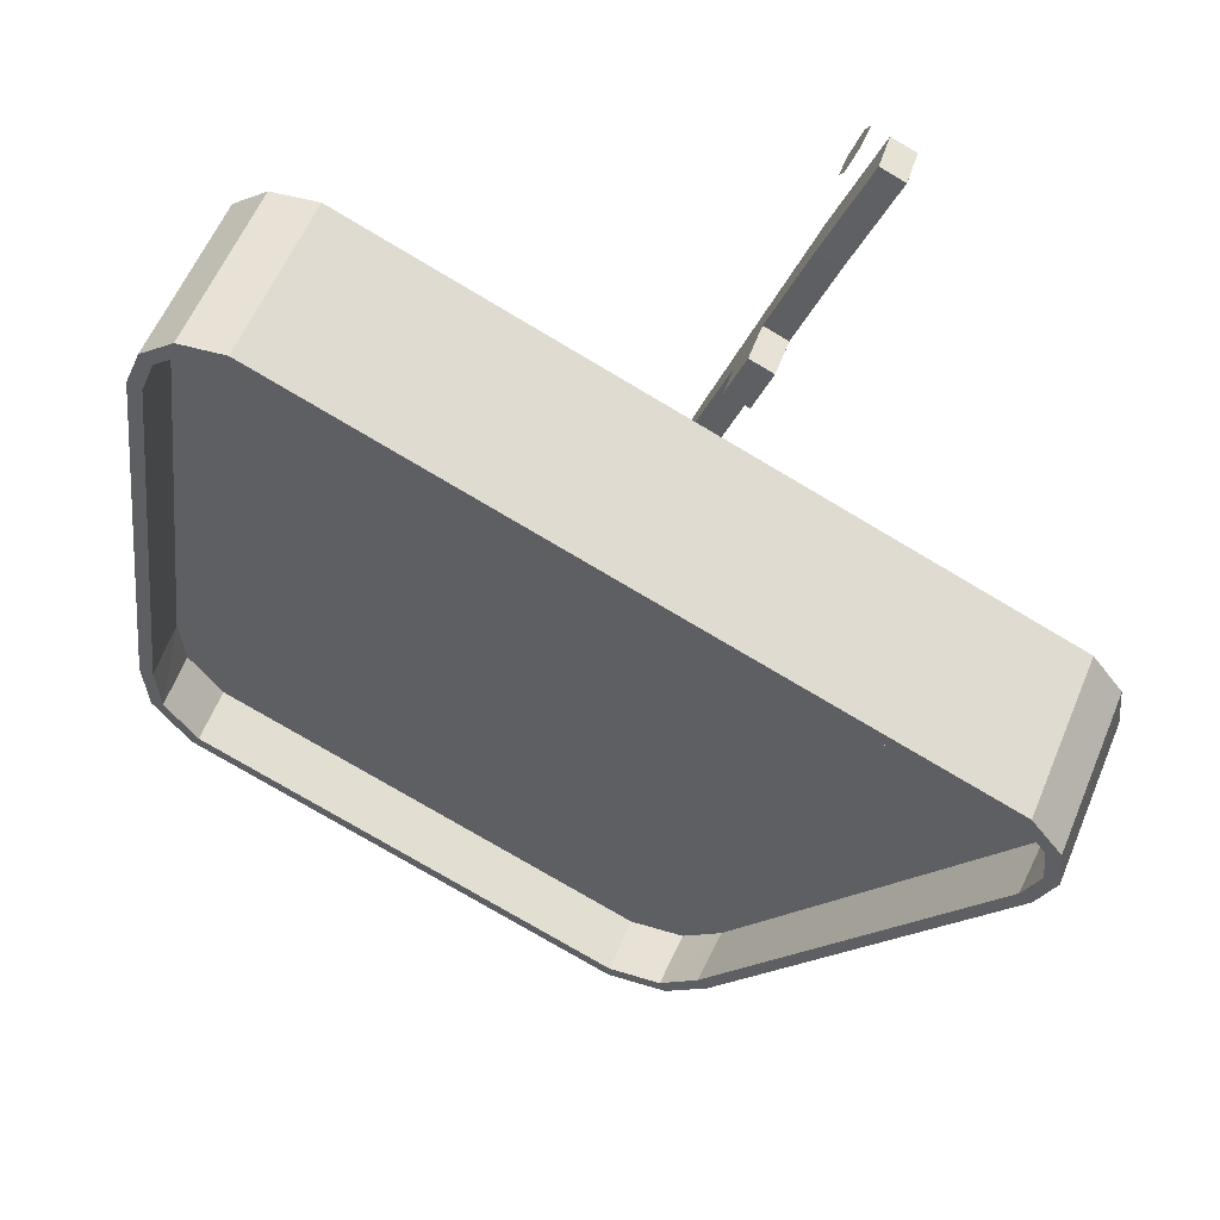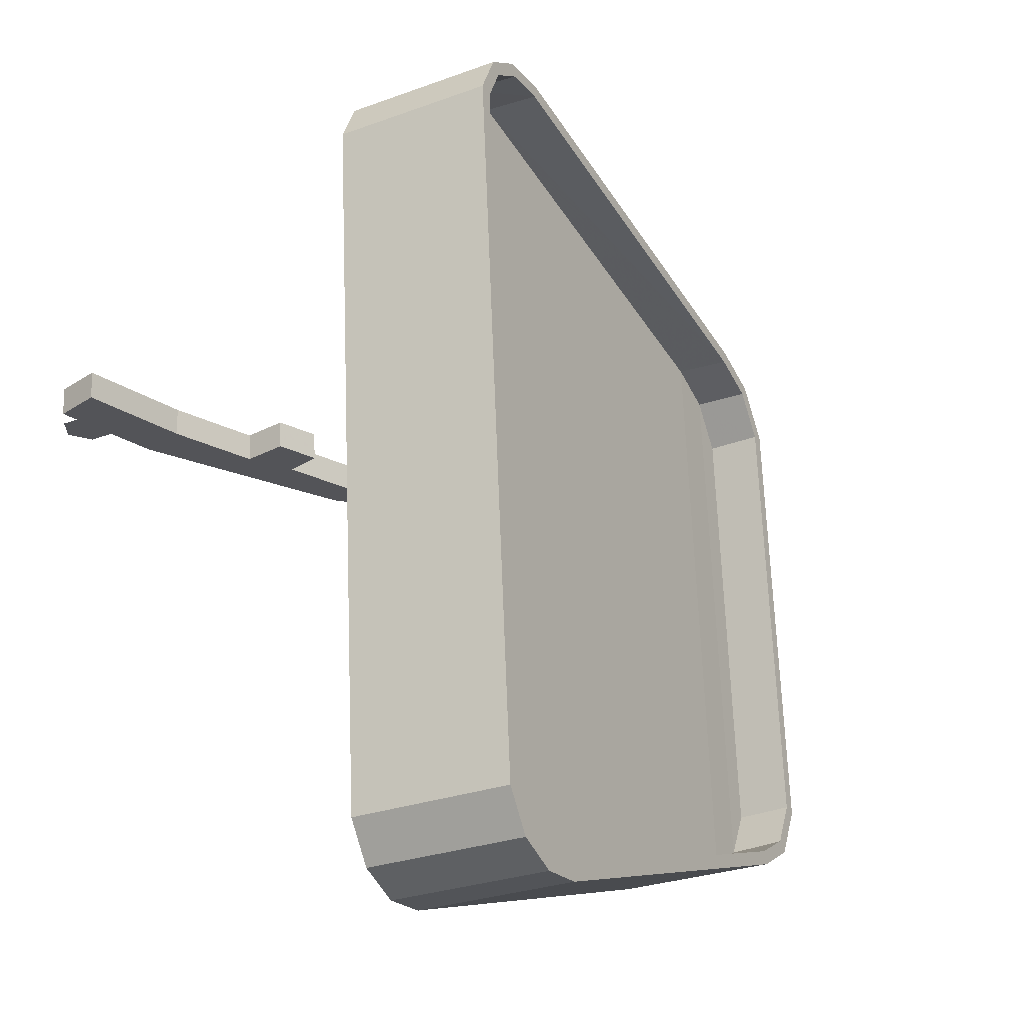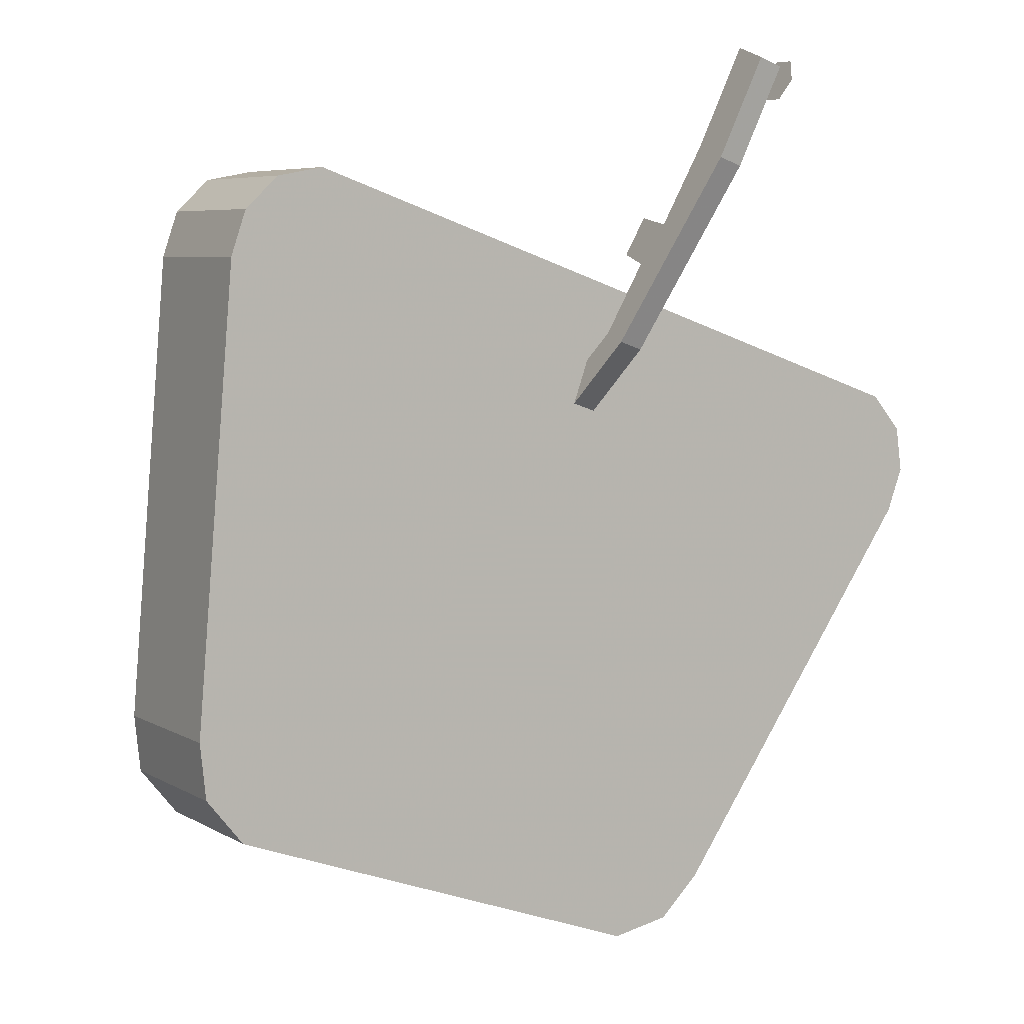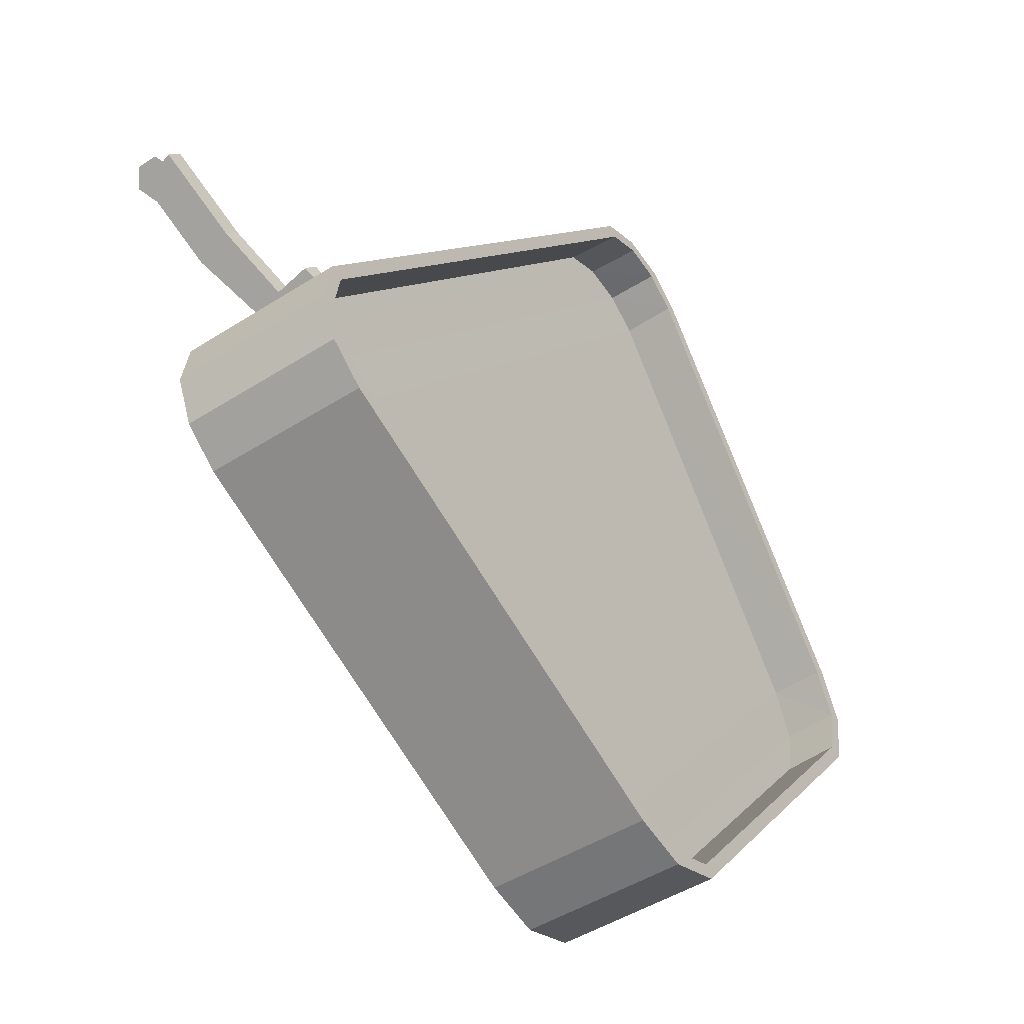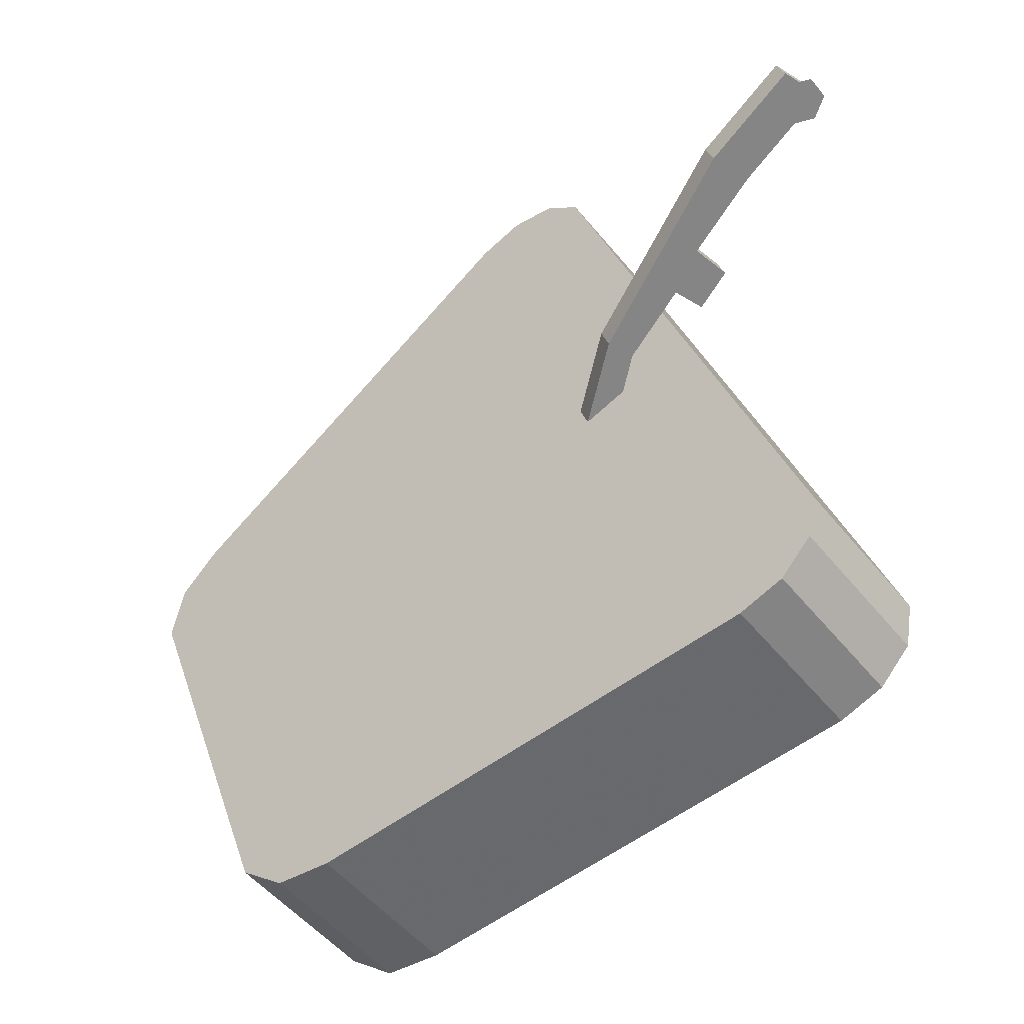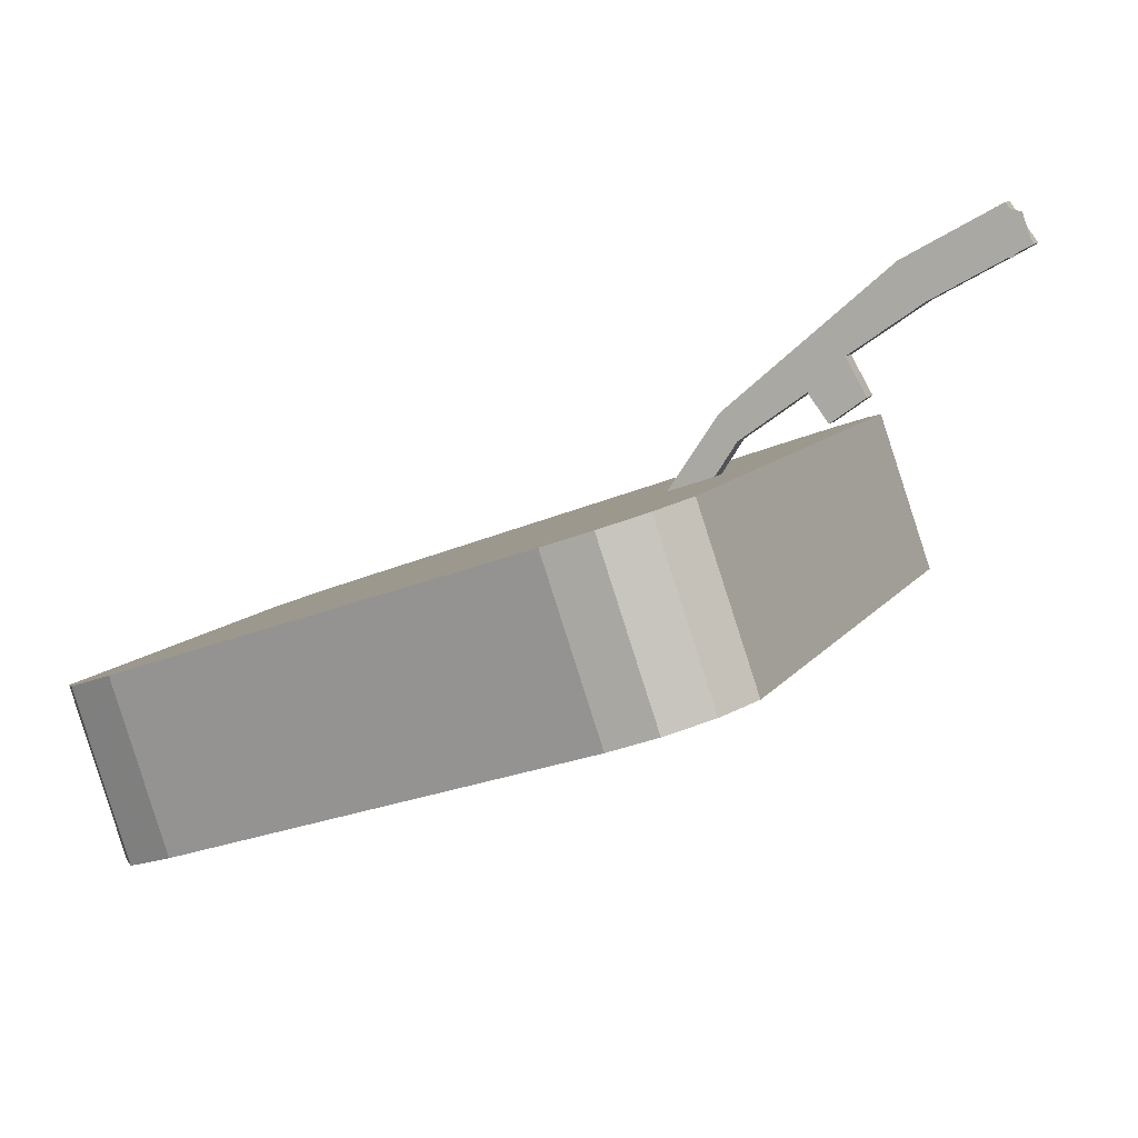
<metadata>
{"format":"obj","ext":"obj","renderer":"f3d","projection":"perspective","resolution":1024,"background":"white","views":[{"elev":2.2,"azim":173.5,"up":"+Z"},{"elev":66.3,"azim":57.8,"up":"+Y"},{"elev":-28.8,"azim":-65.8,"up":"+Y"},{"elev":9.6,"azim":82.1,"up":"+Y"},{"elev":59.6,"azim":71.9,"up":"+Z"},{"elev":40.1,"azim":110.5,"up":"+Z"}]}
</metadata>
<code>
v 24.56 -48.11 -32.36
v 6.756 -34.14 -33.57
v 10.68 -48.11 -40.37
v 20.64 -34.14 -25.56
v 0.9433 -1.096 -1.634
v -0.9461 -1.086 1.639
v -0.002789 -2.182 0.004968
v 0.9462 1.086 -1.639
v -0.9432 1.096 1.634
v 0.002888 2.182 -0.004894
v -4.688 -0.6286 -0.04772
v -0.1371 -5.307 -7.93
v -1.554 -8.263 -5.477
v -3.272 2.327 -2.501
v 4.738 -10.97 -11.73
v 2.726 -10.97 -12.89
v 1.875 -5.307 -6.768
v -1.259 2.327 -1.339
v 7.619 -11.22 -16.72
v 6.53 -13.49 -14.83
v 6.212 -8.521 -14.28
v 4.517 -13.49 -15.99
v 9.162 -18.54 -19.39
v 7.15 -18.54 -20.55
v 0.4588 -8.263 -4.315
v 8.191 -20.56 -17.71
v 12.59 -21.3 -25.33
v 10.58 -21.3 -26.49
v 6.179 -20.56 -18.87
v 10.24 -24.02 -25.91
v 4.2 -8.521 -15.44
v 5.607 -11.22 -17.88
v -2.676 -0.6286 1.114
v 12.26 -24.02 -24.75
v -24.9 -18.68 -42.13
v -17.04 -14.99 -55.65
v -23.78 -22.55 -43.99
v -18.17 -11.12 -53.79
v 52.43 -51.68 -39.34
v 44.92 -22.55 -4.325
v 45.7 -59.25 -27.67
v 51.66 -14.99 -15.99
v 10.89 -58.48 -67.73
v 41.41 -66.04 -34.55
v 4.158 -66.04 -56.06
v 48.15 -58.48 -46.22
v 2.79 -51.68 -68
v -3.945 -59.25 -56.33
v 37.27 -13.33 -2.766
v -14.57 -5.769 -48.25
v -21.3 -13.33 -36.58
v 44.01 -5.769 -14.43
v -17.39 -7.742 -51.16
v -24.12 -15.31 -39.49
v 45.7 -59.25 -27.67
v -23.78 -22.55 -43.99
v -3.945 -59.25 -56.33
v 44.92 -22.55 -4.325
v 41.41 -66.04 -34.55
v -0.746 -63.48 -57.23
v 4.158 -66.04 -56.06
v 44.87 -63.48 -30.89
v -24.9 -18.68 -42.13
v 43.87 -18.68 -2.42
v -24.12 -15.31 -39.49
v 41.2 -15.31 -1.777
v -21.3 -13.33 -36.58
v 37.27 -13.33 -2.766
v -24.12 -15.31 -39.49
v -17.39 -7.742 -51.16
v -0.746 -63.48 -57.23
v 10.89 -58.48 -67.73
v 4.158 -66.04 -56.06
v 5.989 -55.92 -68.9
v 43.87 -18.68 -2.42
v 50.61 -11.12 -14.09
v 50.61 -11.12 -14.09
v 41.2 -15.31 -1.777
v 43.87 -18.68 -2.42
v 47.93 -7.742 -13.44
v 37.27 -13.33 -2.766
v 44.01 -5.769 -14.43
v 48.15 -58.48 -46.22
v 44.87 -63.48 -30.89
v 41.41 -66.04 -34.55
v 51.61 -55.92 -42.56
v -15.96 -14.84 -54.93
v -19.59 -13.91 -49.41
v -18.54 -17.45 -51.15
v -16.99 -11.38 -53.28
v 48.51 -17.45 -12.44
v 51.25 -51.29 -39.76
v 49.28 -53.97 -35.68
v 50.49 -14.83 -16.57
v 45.37 -60.24 -41.94
v 10.89 -57.38 -67.01
v 8.58 -60.24 -63.18
v 47.53 -57.38 -45.86
v 3.747 -51.29 -67.19
v 1.195 -53.97 -63.44
v -13.96 -6.875 -48.62
v 41.71 -9.203 -10.97
v -16.42 -9.203 -44.53
v 44.02 -6.875 -15.14
v -16.34 -8.531 -51.06
v -18.9 -10.94 -47.08
v -18.54 -17.45 -51.15
v 49.28 -53.97 -35.68
v 1.195 -53.97 -63.44
v 48.51 -17.45 -12.44
v 4.155 -57.93 -64.24
v 45.37 -60.24 -41.94
v 8.58 -60.24 -63.18
v 48.49 -57.93 -38.64
v -19.59 -13.91 -49.41
v 47.52 -13.91 -10.67
v -18.9 -10.94 -47.08
v 45.16 -10.94 -10.09
v -16.42 -9.203 -44.53
v 41.71 -9.203 -10.97
v 4.155 -57.93 -64.24
v 6.617 -55.15 -68.04
v 47.52 -13.91 -10.67
v 49.58 -11.38 -14.85
v 45.16 -10.94 -10.09
v 47.33 -8.531 -14.3
v 48.49 -57.93 -38.64
v 50.55 -55.15 -42.67
v 52.43 -51.68 -39.34
v 51.61 -55.92 -42.56
v 47.93 -7.742 -13.44
v 50.61 -11.12 -14.09
v 51.66 -14.99 -15.99
v 2.79 -51.68 -68
v 5.989 -55.92 -68.9
v -18.17 -11.12 -53.79
v -17.04 -14.99 -55.65
f 1 2 3
f 4 2 1
f 5 6 7
f 8 6 5
f 8 9 6
f 10 9 8
f 11 12 13
f 11 14 12
f 12 15 16
f 12 17 15
f 14 17 12
f 14 18 17
f 19 15 20
f 21 15 19
f 22 23 24
f 22 20 23
f 20 25 26
f 15 25 20
f 24 27 28
f 24 23 27
f 29 28 30
f 29 24 28
f 31 19 32
f 31 21 19
f 16 32 22
f 16 31 32
f 32 20 22
f 32 19 20
f 15 31 16
f 21 31 15
f 33 14 11
f 18 14 33
f 17 33 25
f 18 33 17
f 25 11 13
f 33 11 25
f 17 25 15
f 13 12 16
f 26 13 29
f 25 13 26
f 13 22 29
f 13 16 22
f 20 26 23
f 29 22 24
f 34 29 30
f 26 29 34
f 27 26 34
f 23 26 27
f 35 36 37
f 38 36 35
f 39 40 41
f 42 40 39
f 43 44 45
f 43 46 44
f 37 47 48
f 37 36 47
f 49 50 51
f 52 50 49
f 51 53 54
f 50 53 51
f 55 56 57
f 58 56 55
f 59 60 61
f 62 60 59
f 62 57 60
f 55 57 62
f 58 63 56
f 64 63 58
f 64 65 63
f 66 65 64
f 66 67 65
f 68 67 66
f 69 38 35
f 70 38 69
f 71 72 73
f 74 72 71
f 48 74 71
f 47 74 48
f 42 75 40
f 42 76 75
f 77 78 79
f 77 80 78
f 80 81 78
f 80 82 81
f 83 84 85
f 83 86 84
f 86 41 84
f 86 39 41
f 87 88 89
f 90 88 87
f 91 92 93
f 91 94 92
f 95 96 97
f 98 96 95
f 99 89 100
f 87 89 99
f 101 102 103
f 101 104 102
f 105 103 106
f 105 101 103
f 107 108 109
f 107 110 108
f 111 112 113
f 111 114 112
f 109 114 111
f 109 108 114
f 115 110 107
f 115 116 110
f 117 116 115
f 117 118 116
f 119 118 117
f 119 120 118
f 90 106 88
f 105 106 90
f 96 121 97
f 96 122 121
f 122 100 121
f 99 100 122
f 123 94 91
f 123 124 94
f 125 124 123
f 125 126 124
f 102 126 125
f 104 126 102
f 127 98 95
f 128 98 127
f 93 128 127
f 93 92 128
f 128 129 130
f 92 129 128
f 98 130 46
f 128 130 98
f 104 131 126
f 104 52 131
f 126 132 124
f 126 131 132
f 94 132 133
f 124 132 94
f 134 122 135
f 134 99 122
f 135 96 43
f 135 122 96
f 136 105 90
f 53 105 136
f 136 87 137
f 136 90 87
f 92 133 129
f 94 133 92
f 96 46 43
f 96 98 46
f 137 99 134
f 137 87 99
f 50 104 101
f 50 52 104
f 53 101 105
f 50 101 53

</code>
